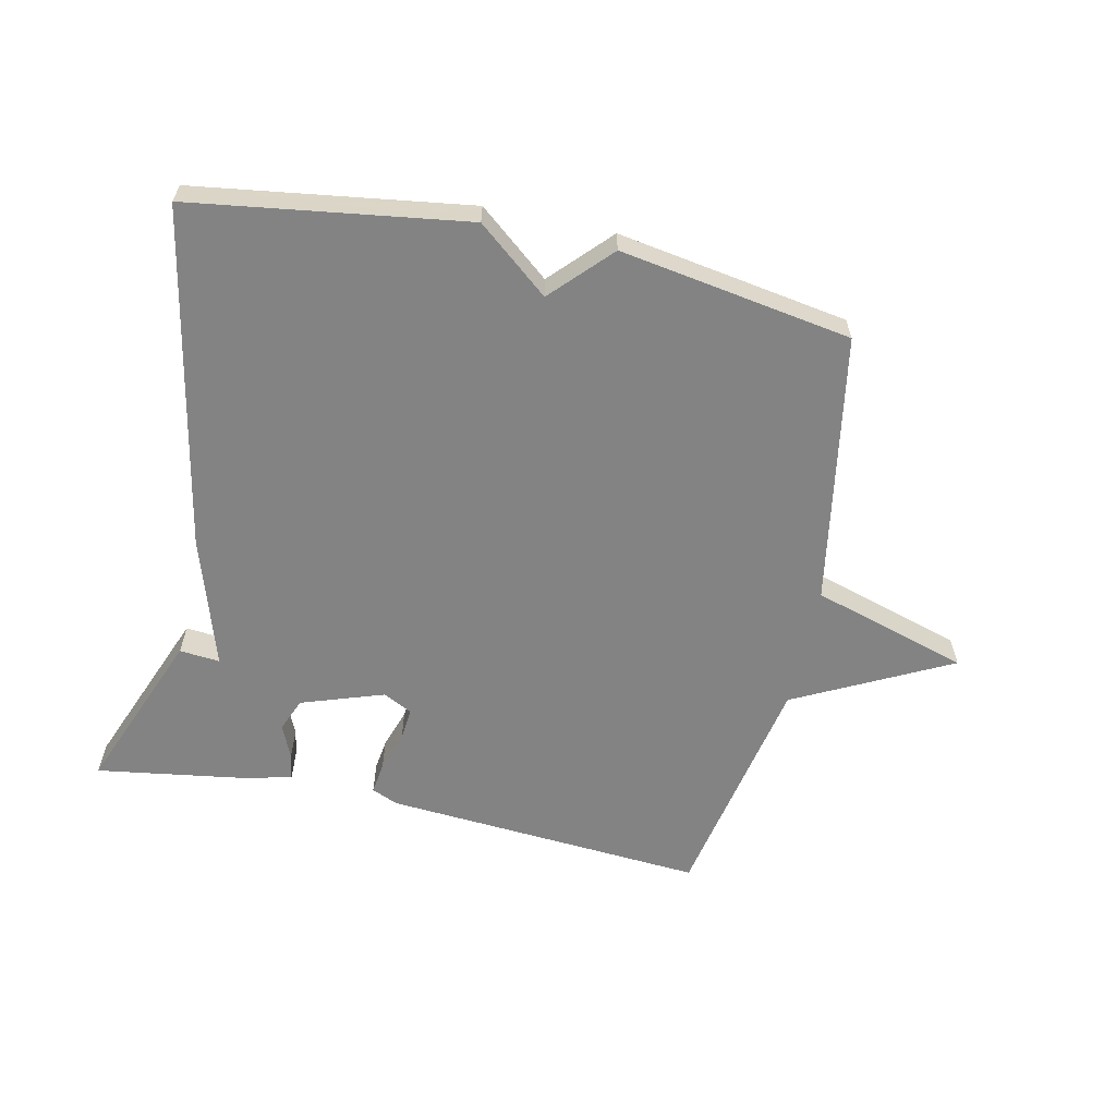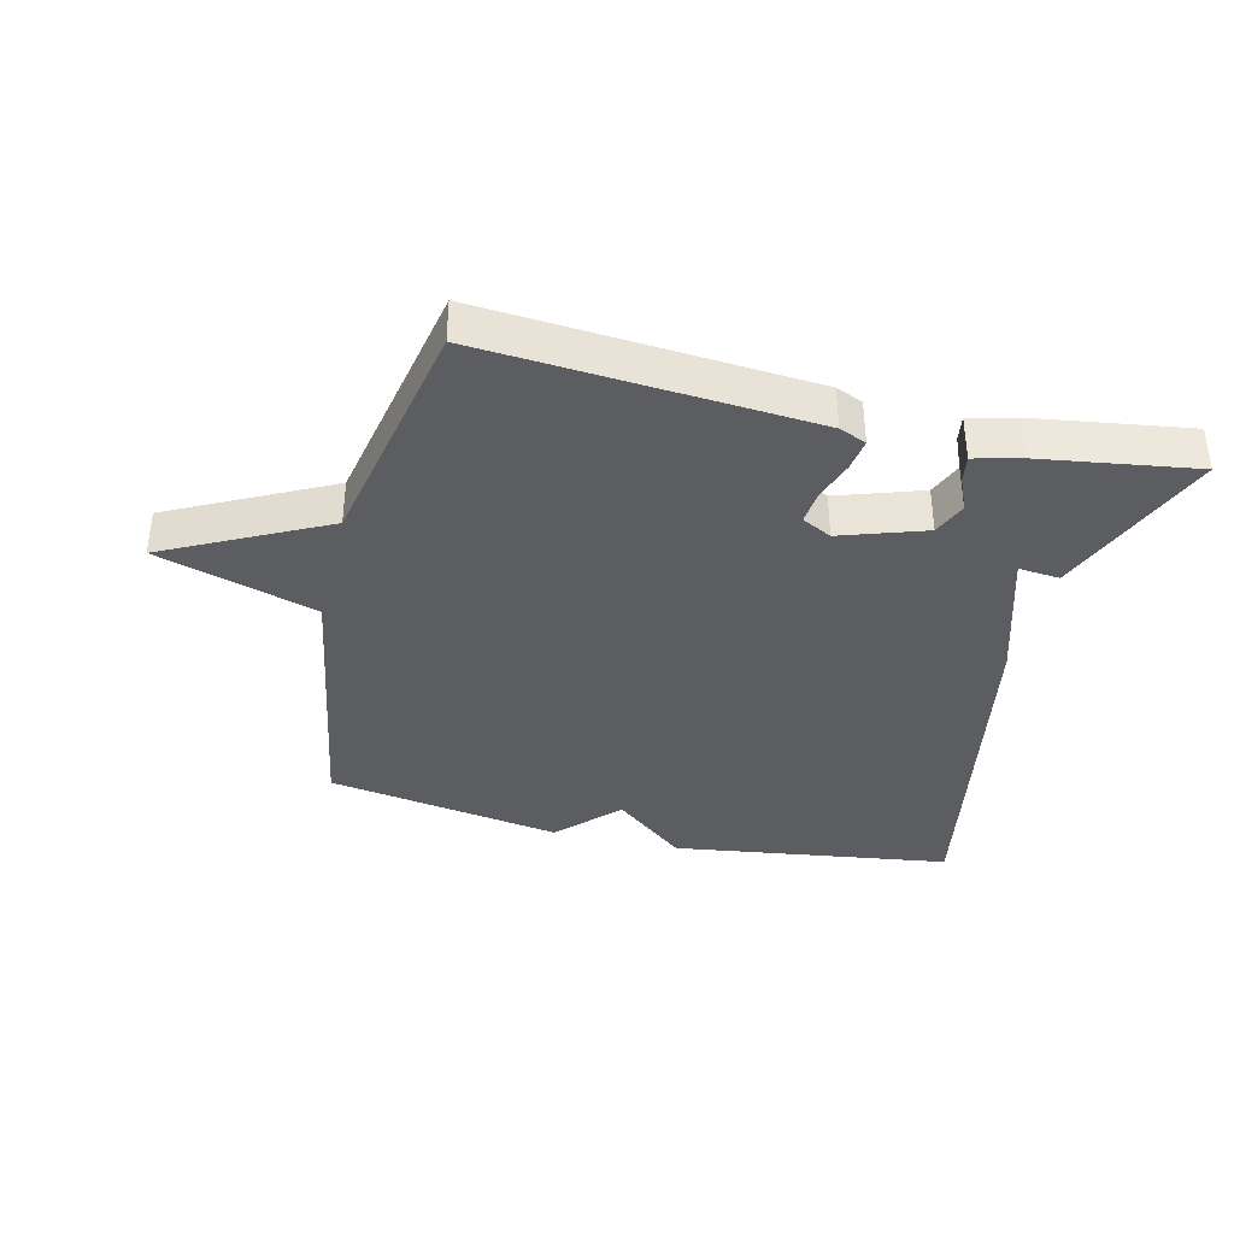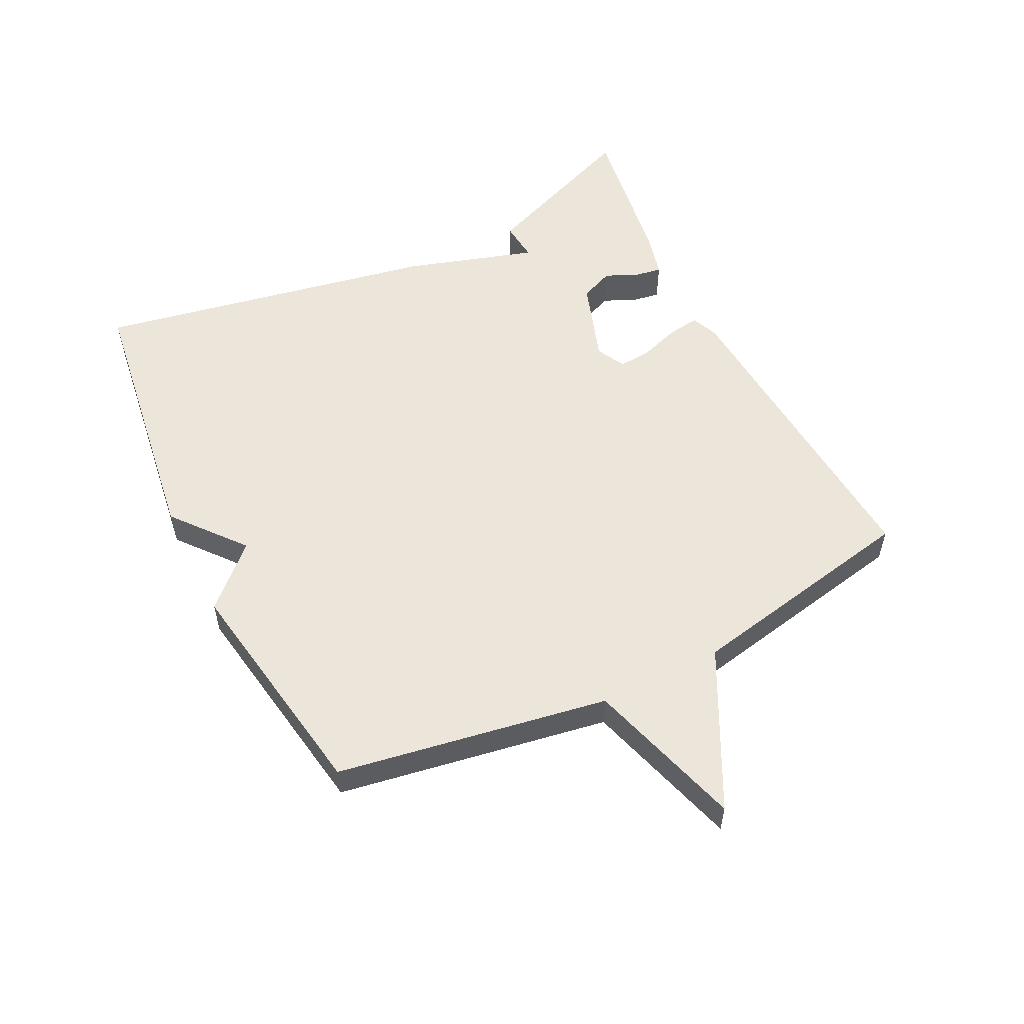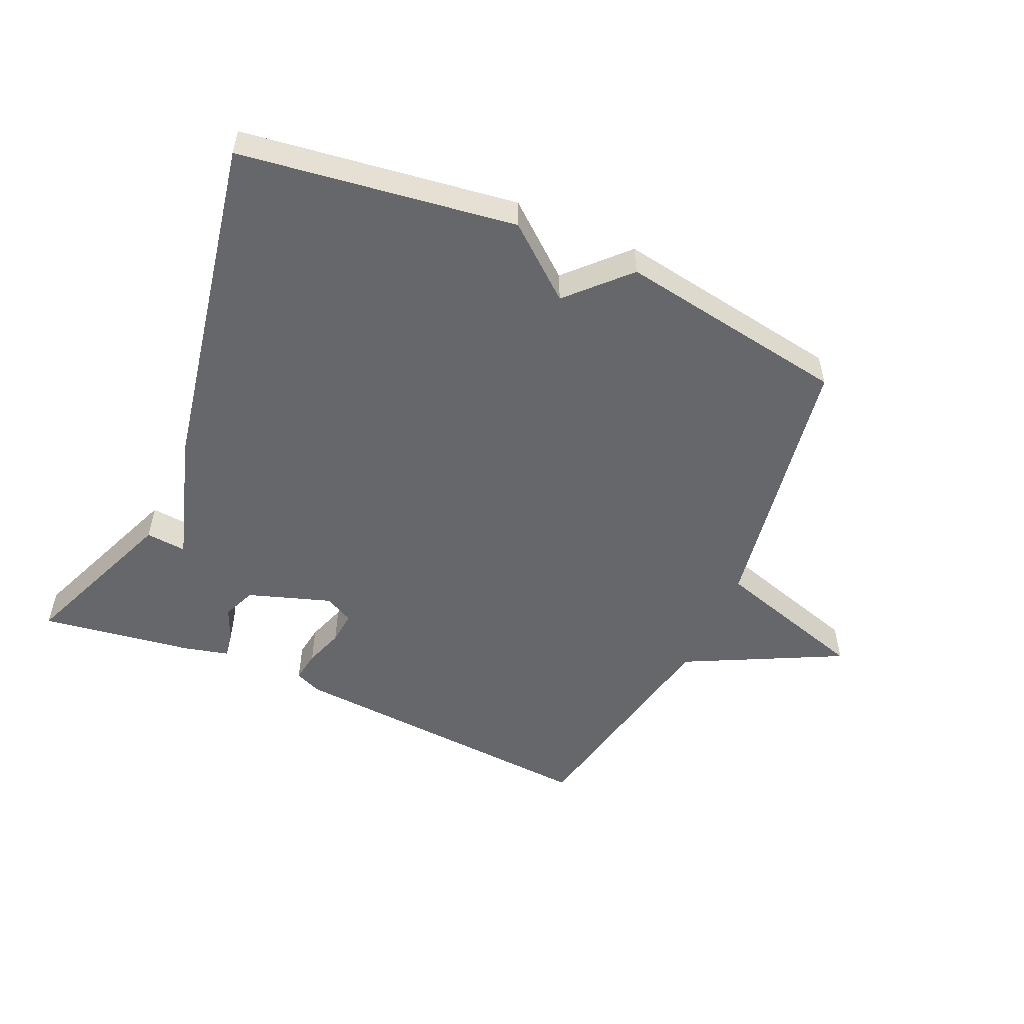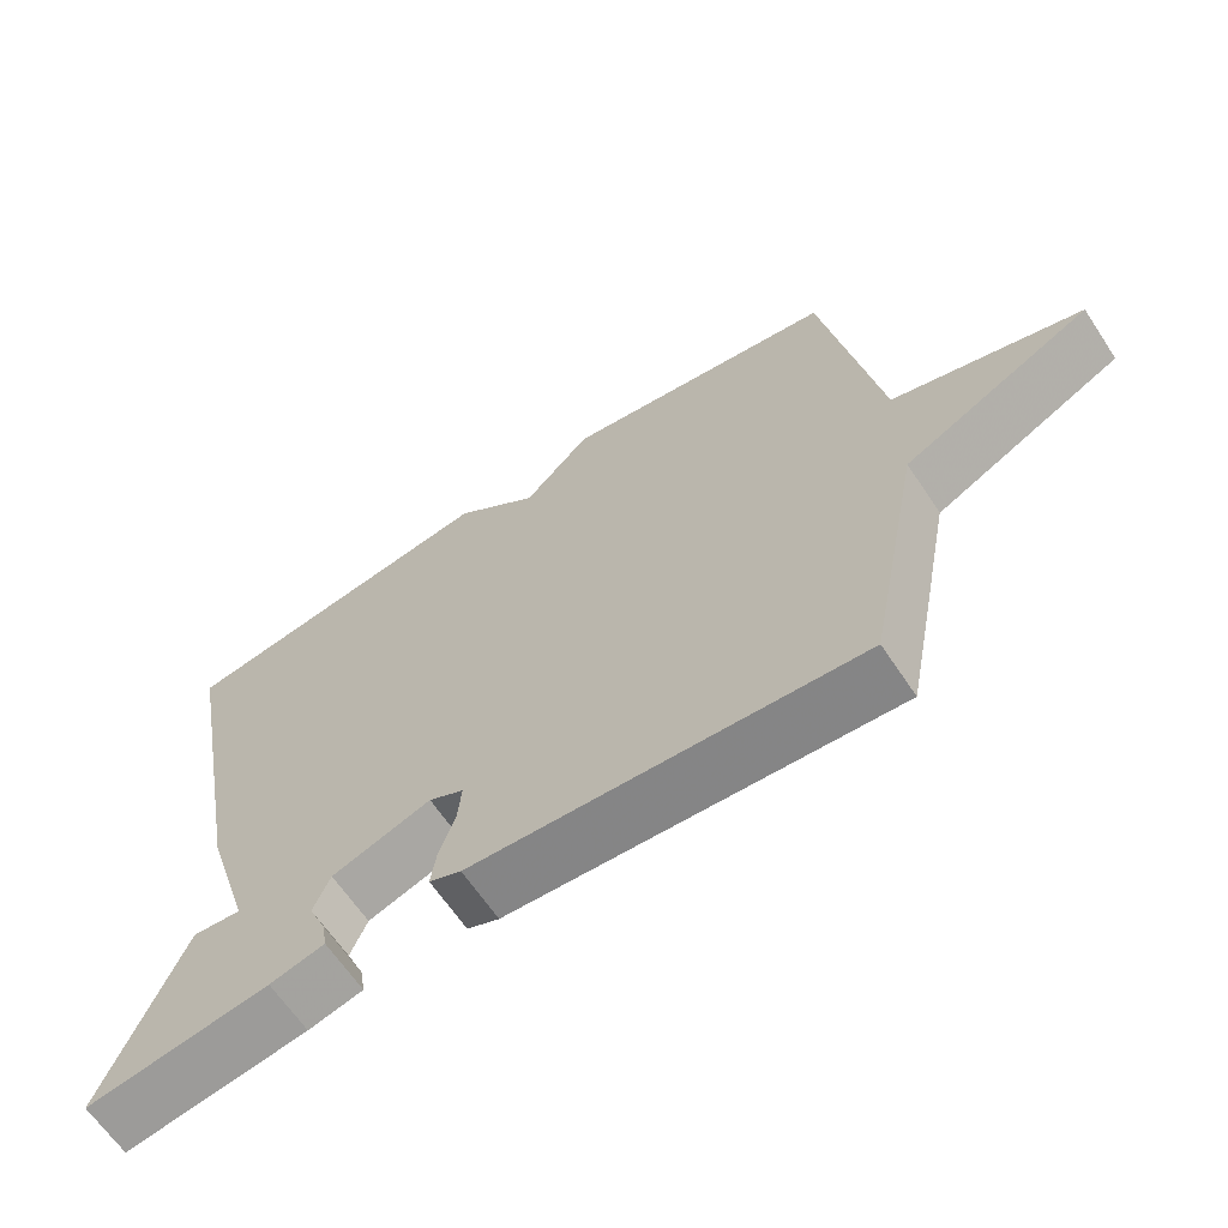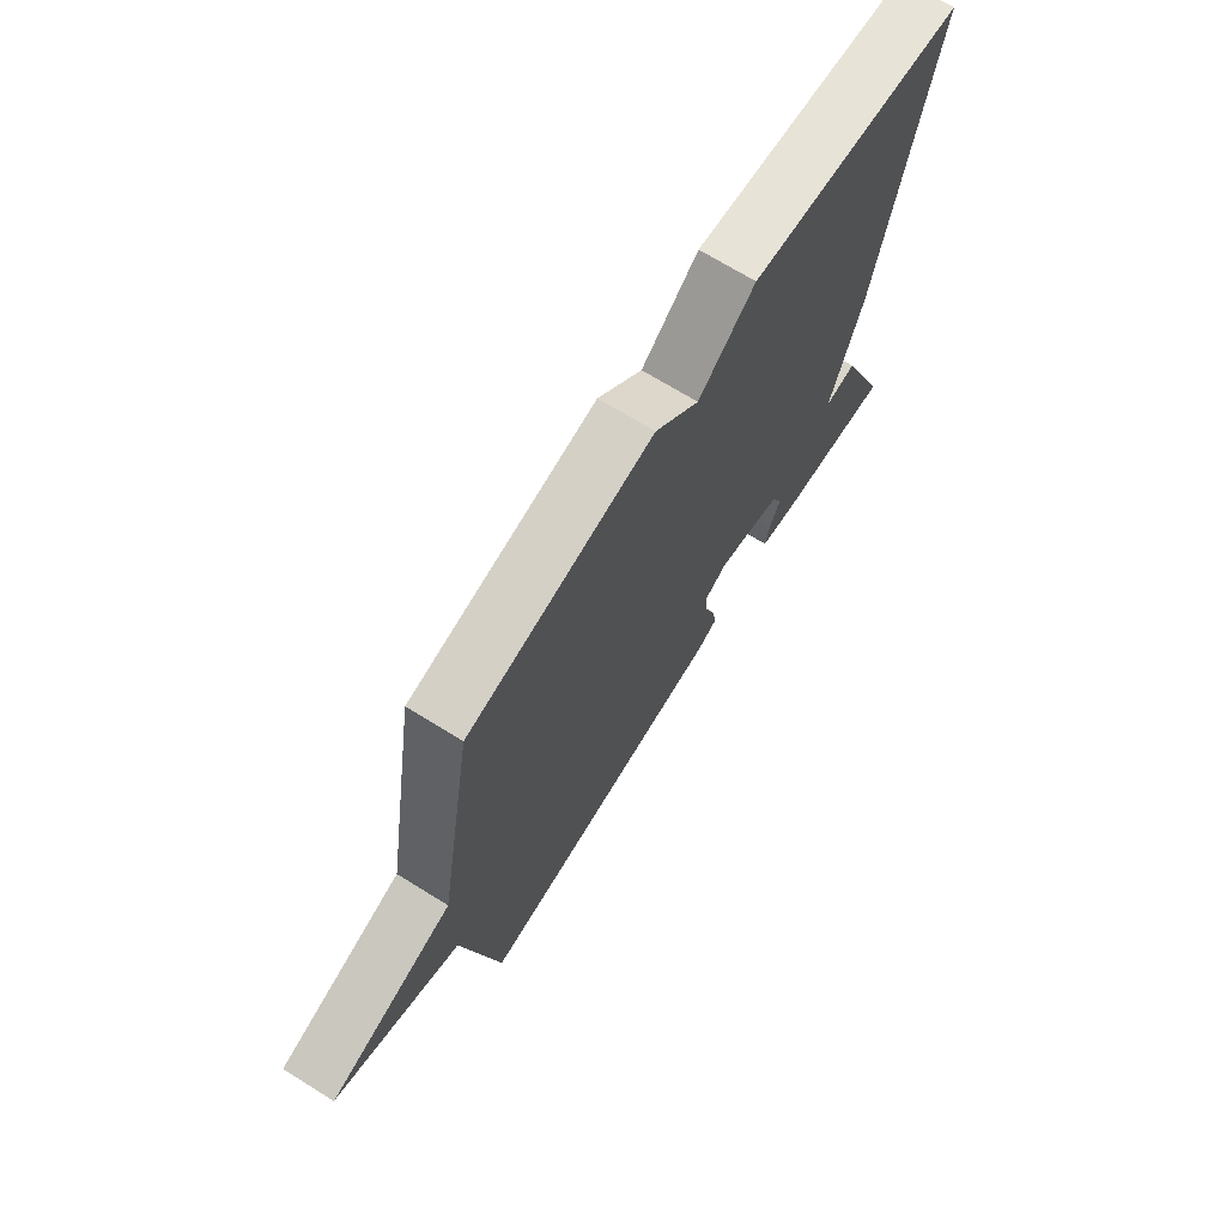
<metadata>
{"format":"obj","ext":"obj","renderer":"f3d","projection":"perspective","resolution":1024,"background":"white","views":[{"elev":-61.0,"azim":-12.1,"up":"+Y"},{"elev":-37.2,"azim":166.4,"up":"+Y"},{"elev":55.2,"azim":63.6,"up":"+Y"},{"elev":-52.2,"azim":-24.0,"up":"+Y"},{"elev":-64.7,"azim":33.7,"up":"+Z"},{"elev":70.0,"azim":121.8,"up":"+Z"}]}
</metadata>
<code>
v 0.5 0.07 -0.5
v -0.009 0.07 -0.462
v -0.051 0.07 -0.444
v -0.044 0.07 -0.394
v -0.023 0.07 -0.332
v -0.018 0.07 -0.279
v -0.064 0.07 -0.255
v -0.195 0.07 -0.299
v -0.217 0.07 -0.352
v -0.194 0.07 -0.405
v -0.187 0.07 -0.446
v -0.259 0.07 -0.464
v -0.5 0.07 -0.5
v -0.397 0.07 -0.242
v -0.333 0.07 -0.248
v -0.397 0.07 -0.042
v -0.5 0.07 0.5
v -0.066 0.07 0.561
v 0.046 0.07 0.469
v 0.134 0.07 0.561
v 0.5 0.07 0.5
v 0.573 0.07 0.071
v 0.82 0.07 -0.004
v 0.573 0.07 -0.129
v 0.5 0 -0.5
v -0.009 0 -0.462
v -0.051 0 -0.444
v -0.044 0 -0.394
v -0.023 0 -0.332
v -0.018 0 -0.279
v -0.064 0 -0.255
v -0.195 0 -0.299
v -0.217 0 -0.352
v -0.194 0 -0.405
v -0.187 0 -0.446
v -0.259 0 -0.464
v -0.5 0 -0.5
v -0.397 0 -0.242
v -0.333 0 -0.248
v -0.397 0 -0.042
v -0.5 0 0.5
v -0.066 0 0.561
v 0.046 0 0.469
v 0.134 0 0.561
v 0.5 0 0.5
v 0.573 0 0.071
v 0.82 0 -0.004
v 0.573 0 -0.129
f 22 23 24
f 24 1 2
f 22 24 2
f 21 22 2
f 20 21 2
f 19 20 2
f 17 18 19
f 16 17 19
f 15 16 19
f 13 14 15
f 12 13 15
f 11 12 15
f 10 11 15
f 9 10 15
f 8 9 15 19
f 7 8 19
f 6 7 19
f 2 3 4 5
f 2 5 6
f 2 6 19
f 48 47 46
f 26 25 48
f 26 48 46
f 26 46 45
f 26 45 44
f 26 44 43
f 43 42 41
f 43 41 40
f 43 40 39
f 39 38 37
f 39 37 36
f 39 36 35
f 39 35 34
f 39 34 33
f 43 39 33 32
f 43 32 31
f 43 31 30
f 29 28 27 26
f 30 29 26
f 43 30 26
f 1 25 26 2
f 2 26 27 3
f 3 27 28 4
f 4 28 29 5
f 5 29 30 6
f 6 30 31 7
f 7 31 32 8
f 8 32 33 9
f 9 33 34 10
f 10 34 35 11
f 11 35 36 12
f 12 36 37 13
f 13 37 38 14
f 14 38 39 15
f 15 39 40 16
f 16 40 41 17
f 17 41 42 18
f 18 42 43 19
f 19 43 44 20
f 20 44 45 21
f 21 45 46 22
f 22 46 47 23
f 23 47 48 24
f 24 48 25 1

</code>
